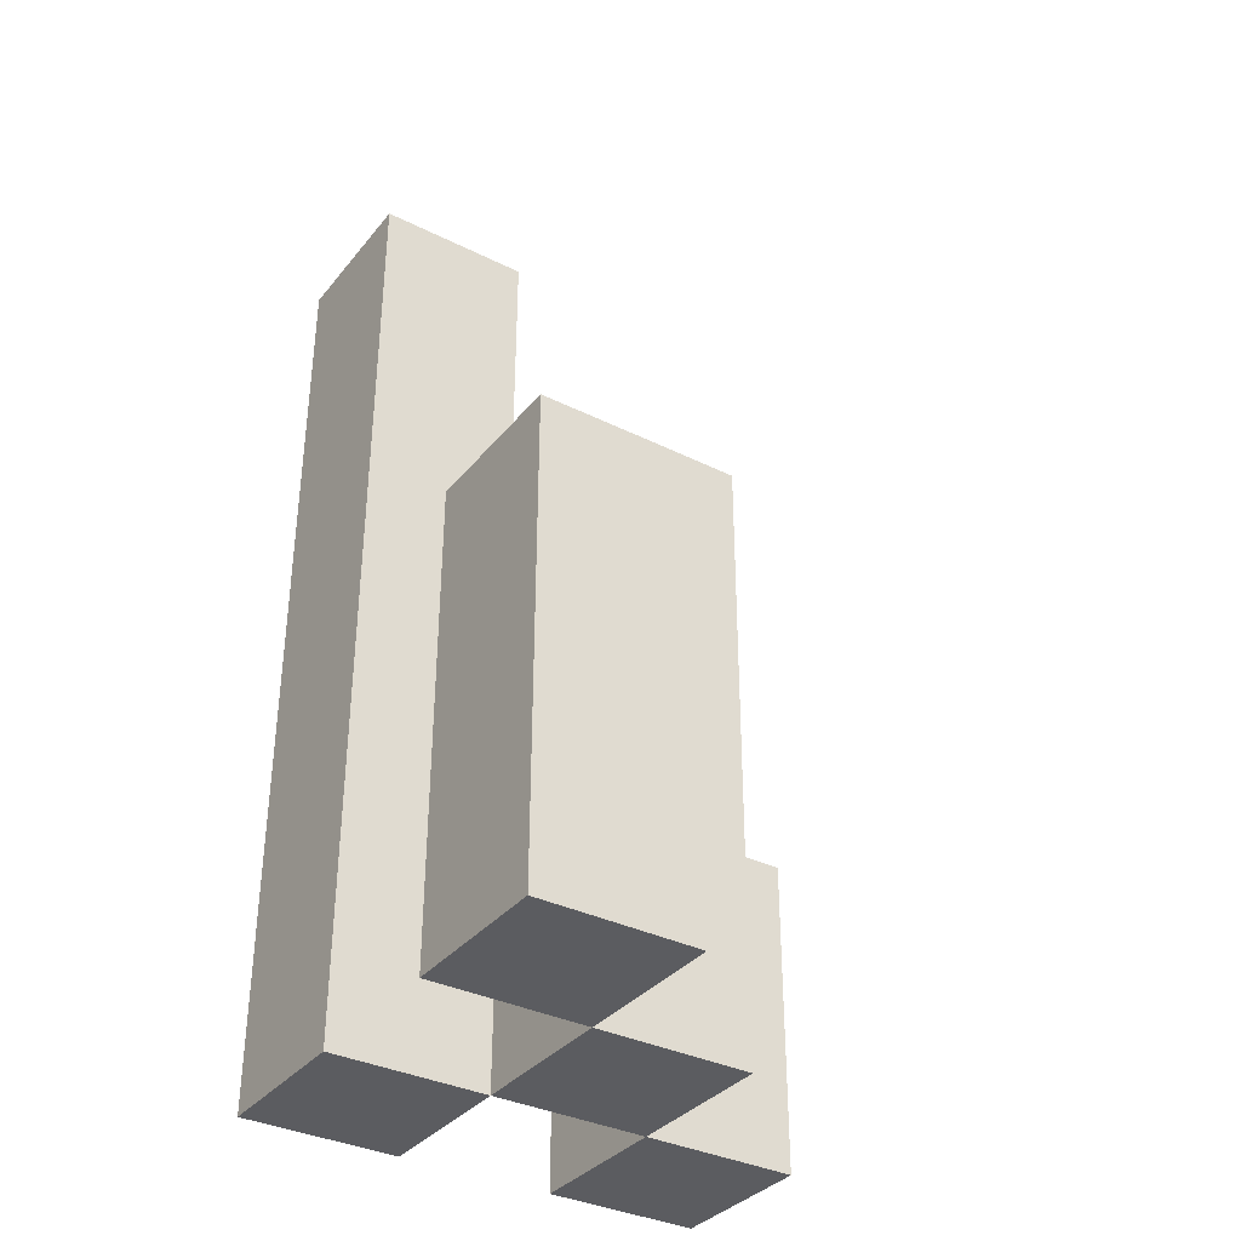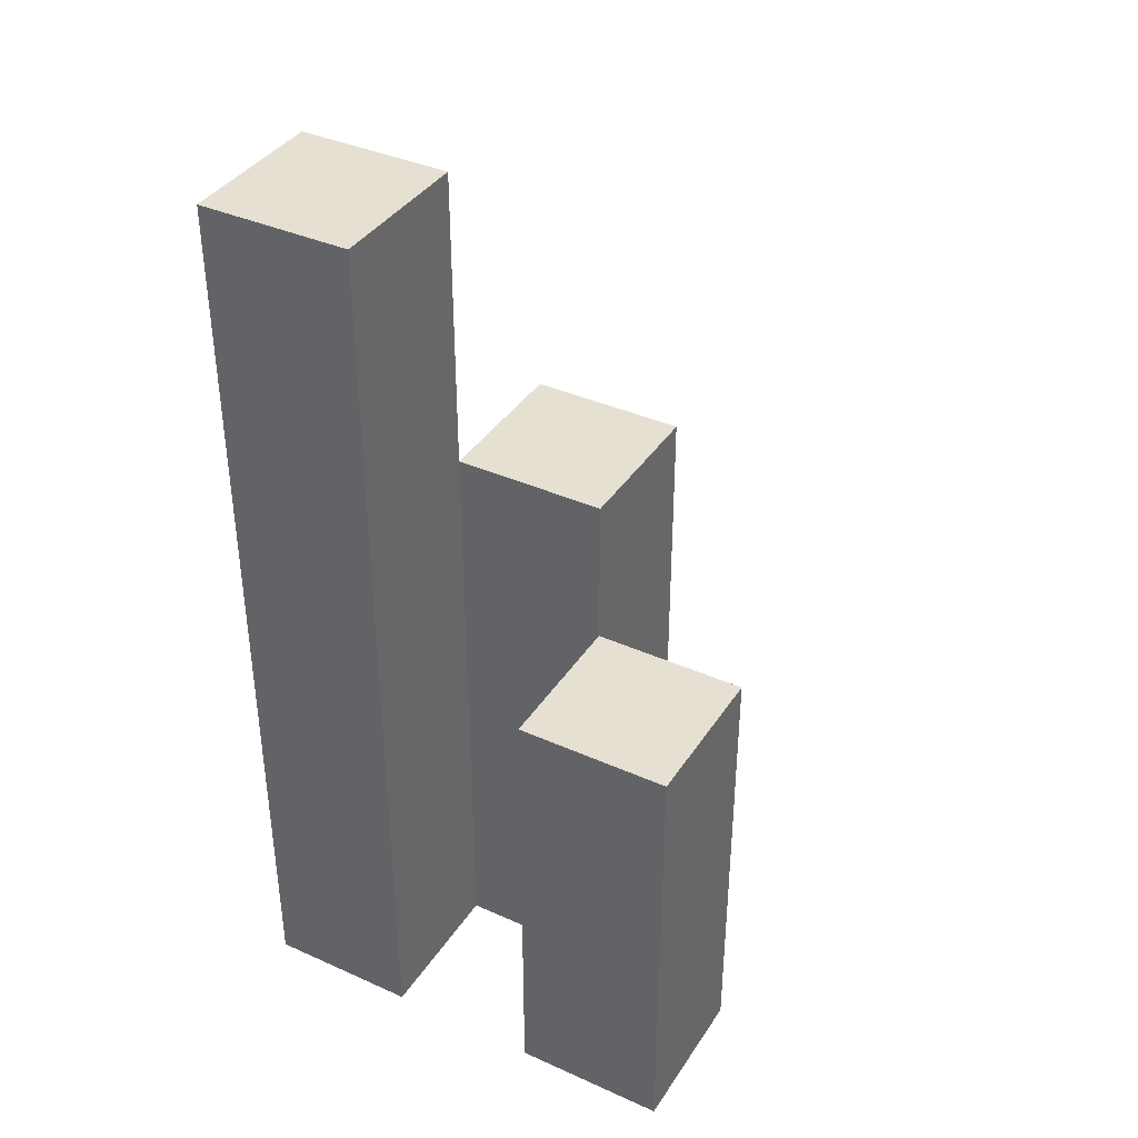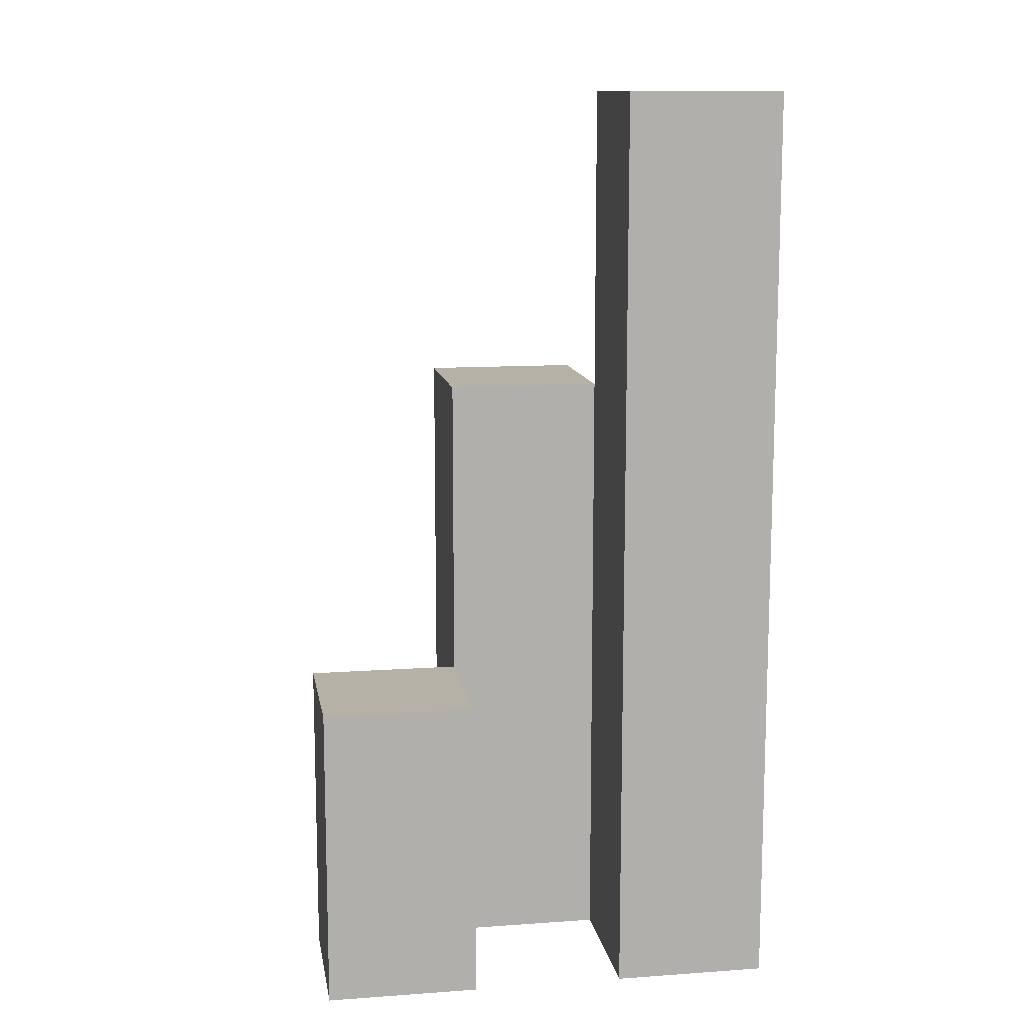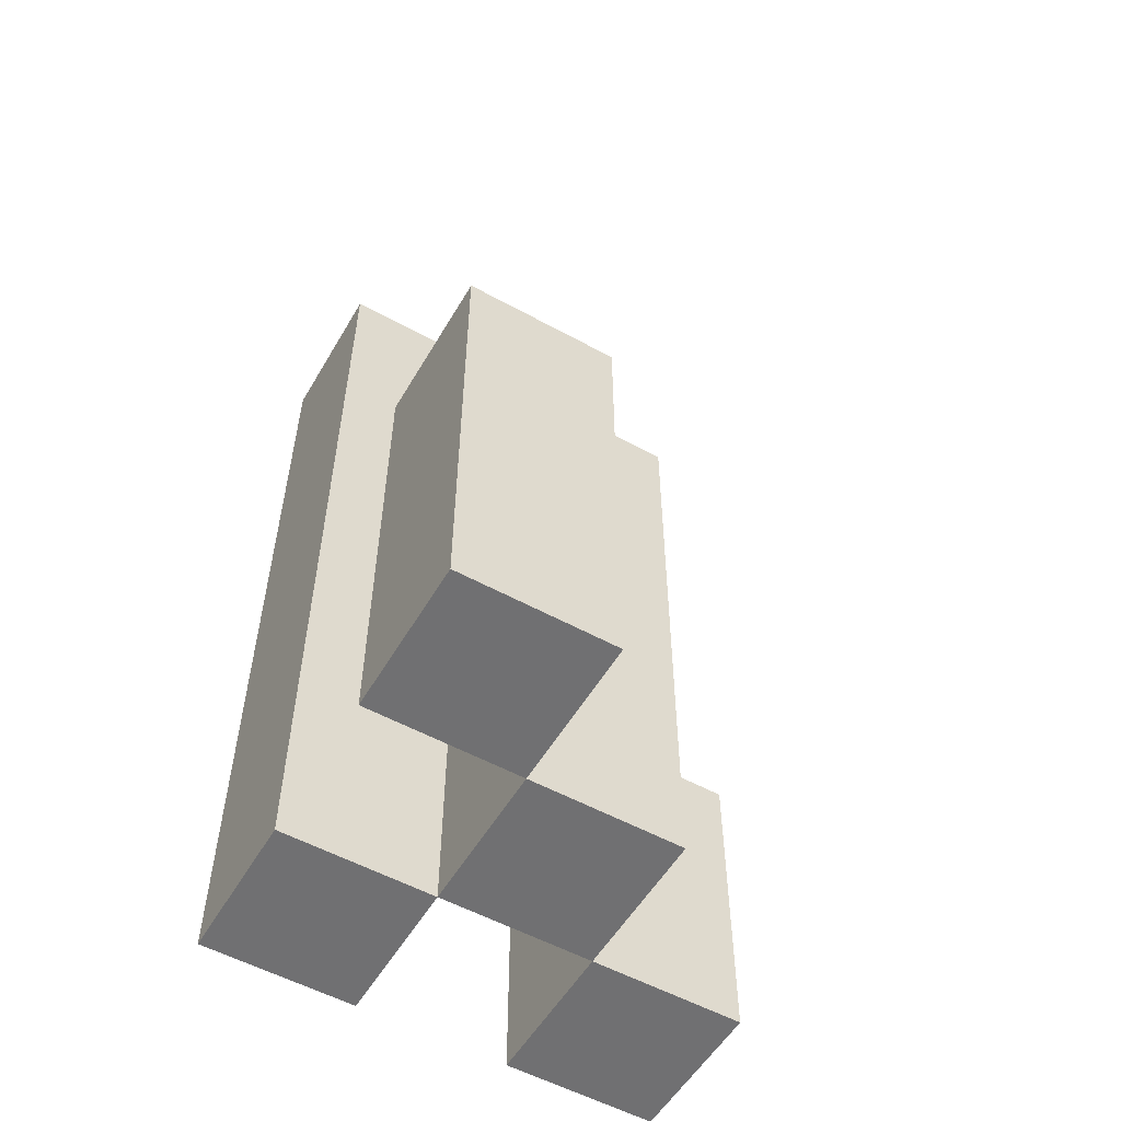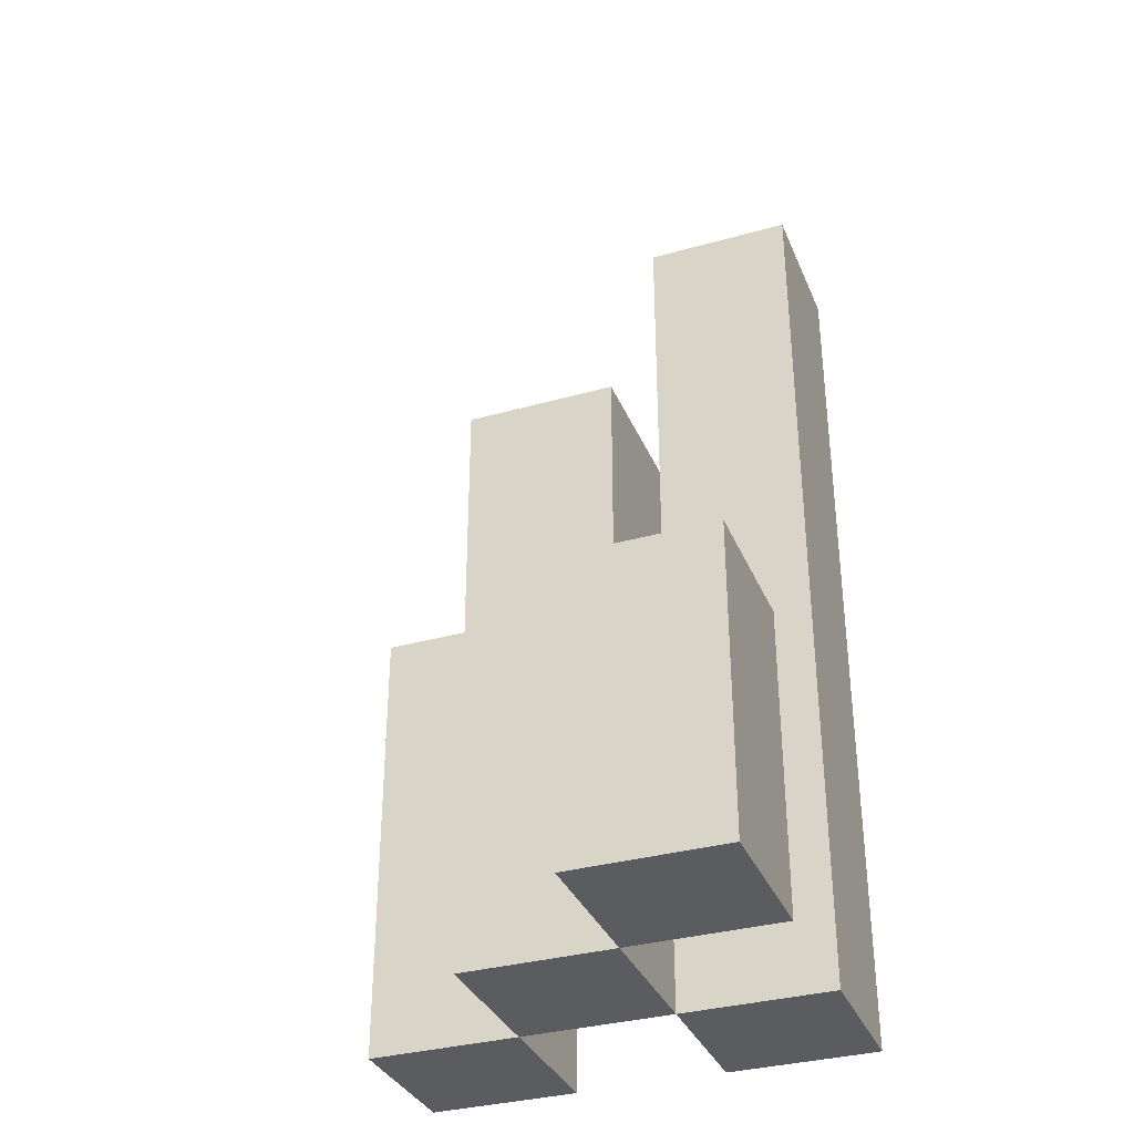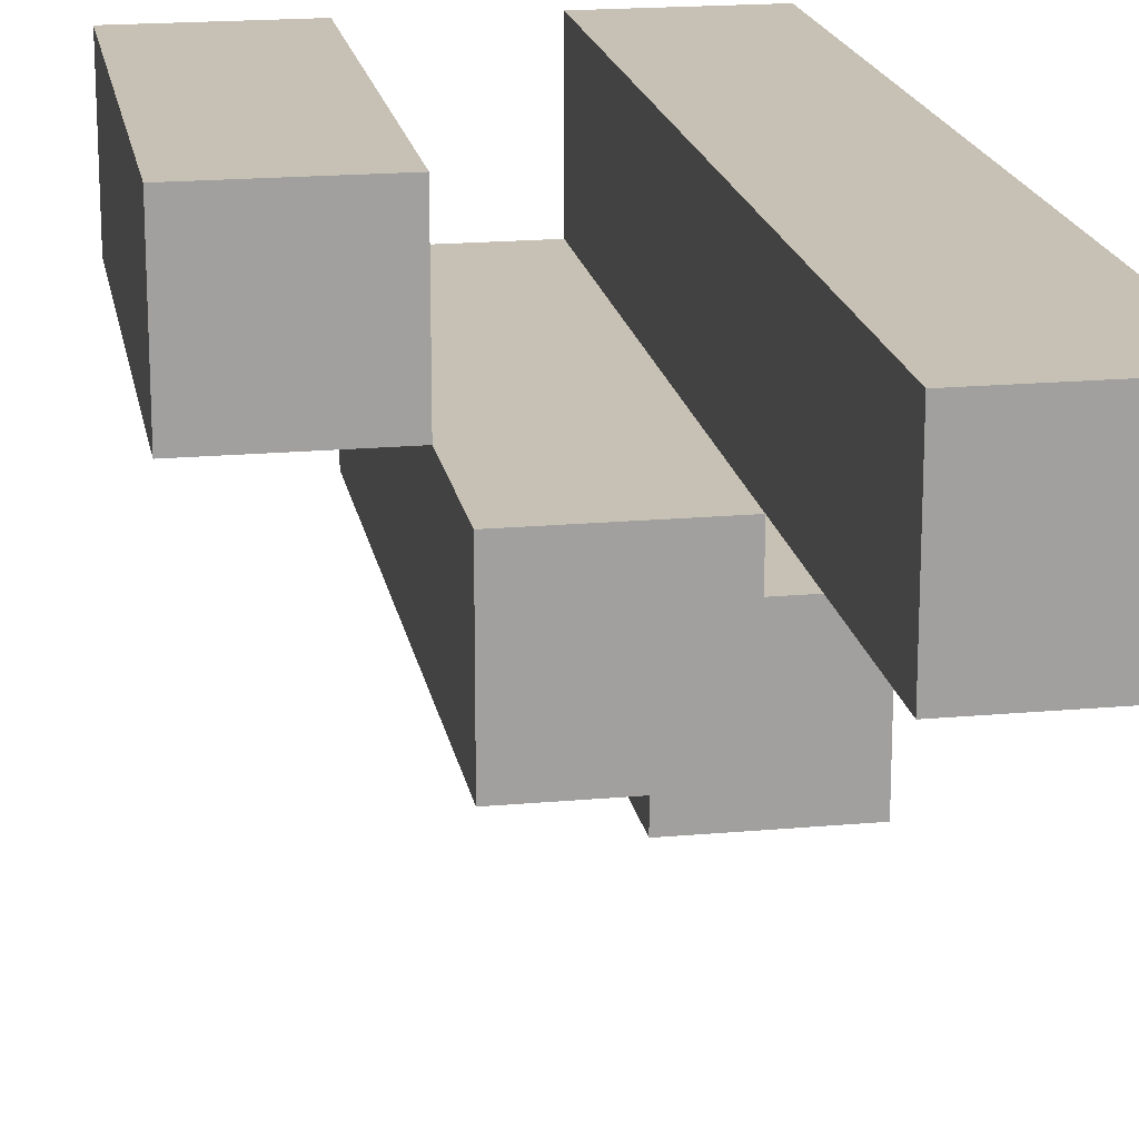
<metadata>
{"format":"obj","ext":"obj","renderer":"f3d","projection":"perspective","resolution":1024,"background":"white","views":[{"elev":-35.2,"azim":56.5,"up":"+Y"},{"elev":38.3,"azim":29.5,"up":"+Y"},{"elev":12.1,"azim":-99.5,"up":"+Y"},{"elev":-55.0,"azim":59.9,"up":"+Y"},{"elev":-34.3,"azim":-159.3,"up":"+Y"},{"elev":18.5,"azim":170.1,"up":"+Z"}]}
</metadata>
<code>
o
v -23.1 0.9 21.9
v -23.1 0.9 21.8
v -23.1 0.9 21.7
v -23.1 0.9 21.6
v -23.1 1.1 21.7
v -23.1 1.1 21.6
v -23.1 1.5 21.9
v -23.1 1.5 21.8
v -23 0.9 21.8
v -23 0.9 21.7
v -23 1.1 21.7
v -23 1.3 21.8
v -23 1.3 21.7
v -22.9 0.9 21.9
v -22.9 0.9 21.8
v -22.9 1.2 21.9
v -22.9 1.2 21.8
v -23 0.9 21.9
v -23 0.9 21.8
v -23 0.9 21.7
v -23 0.9 21.6
v -23 1.1 21.7
v -23 1.1 21.6
v -23 1.3 21.8
v -23 1.5 21.9
v -23 1.5 21.8
v -22.9 0.9 21.8
v -22.9 0.9 21.7
v -22.9 1.2 21.8
v -22.9 1.3 21.8
v -22.9 1.3 21.7
v -22.8 0.9 21.9
v -22.8 0.9 21.8
v -22.8 1.2 21.9
v -22.8 1.2 21.8
v -23.1 0.9 21.9
v -23.1 1.5 21.9
v -23 0.9 21.9
v -23 1.5 21.9
v -22.9 0.9 21.9
v -22.9 1.2 21.9
v -22.8 0.9 21.9
v -22.8 1.2 21.9
v -23 0.9 21.8
v -23 1.3 21.8
v -22.9 0.9 21.8
v -22.9 1.2 21.8
v -22.9 1.3 21.8
v -23.1 0.9 21.7
v -23.1 1.1 21.7
v -23 0.9 21.7
v -23 1.1 21.7
v -23.1 0.9 21.8
v -23.1 1.5 21.8
v -23 0.9 21.8
v -23 1.3 21.8
v -23 1.5 21.8
v -22.9 0.9 21.8
v -22.9 1.2 21.8
v -22.8 0.9 21.8
v -22.8 1.2 21.8
v -23 0.9 21.7
v -23 1.1 21.7
v -23 1.3 21.7
v -22.9 0.9 21.7
v -22.9 1.3 21.7
v -23.1 0.9 21.6
v -23.1 1.1 21.6
v -23 0.9 21.6
v -23 1.1 21.6
v -23.1 0.9 21.9
v -23 0.9 21.9
v -22.9 0.9 21.9
v -22.8 0.9 21.9
v -23.1 0.9 21.8
v -23 0.9 21.8
v -22.9 0.9 21.8
v -22.8 0.9 21.8
v -23.1 0.9 21.7
v -23 0.9 21.7
v -22.9 0.9 21.7
v -23.1 0.9 21.6
v -23 0.9 21.6
v -23.1 1.1 21.7
v -23 1.1 21.7
v -23.1 1.1 21.6
v -23 1.1 21.6
v -22.9 1.2 21.9
v -22.8 1.2 21.9
v -22.9 1.2 21.8
v -22.8 1.2 21.8
v -23 1.3 21.8
v -22.9 1.3 21.8
v -23 1.3 21.7
v -22.9 1.3 21.7
v -23.1 1.5 21.9
v -23 1.5 21.9
v -23.1 1.5 21.8
v -23 1.5 21.8
f 5 4 3
f 6 4 5
f 7 2 1
f 8 2 7
f 11 10 9
f 12 11 9
f 13 11 12
f 16 15 14
f 17 15 16
f 20 21 22
f 22 21 23
f 18 19 24
f 18 24 25
f 25 24 26
f 27 28 29
f 29 28 30
f 30 28 31
f 32 33 34
f 34 33 35
f 38 37 36
f 39 37 38
f 42 41 40
f 43 41 42
f 46 45 44
f 47 45 46
f 48 45 47
f 51 50 49
f 52 50 51
f 53 54 55
f 55 54 56
f 56 54 57
f 58 59 60
f 60 59 61
f 62 63 65
f 63 64 65
f 65 64 66
f 67 68 69
f 69 68 70
f 75 72 71
f 76 72 75
f 77 74 73
f 78 74 77
f 80 77 76
f 81 77 80
f 82 80 79
f 83 80 82
f 84 85 86
f 86 85 87
f 88 89 90
f 90 89 91
f 92 93 94
f 94 93 95
f 96 97 98
f 98 97 99

</code>
